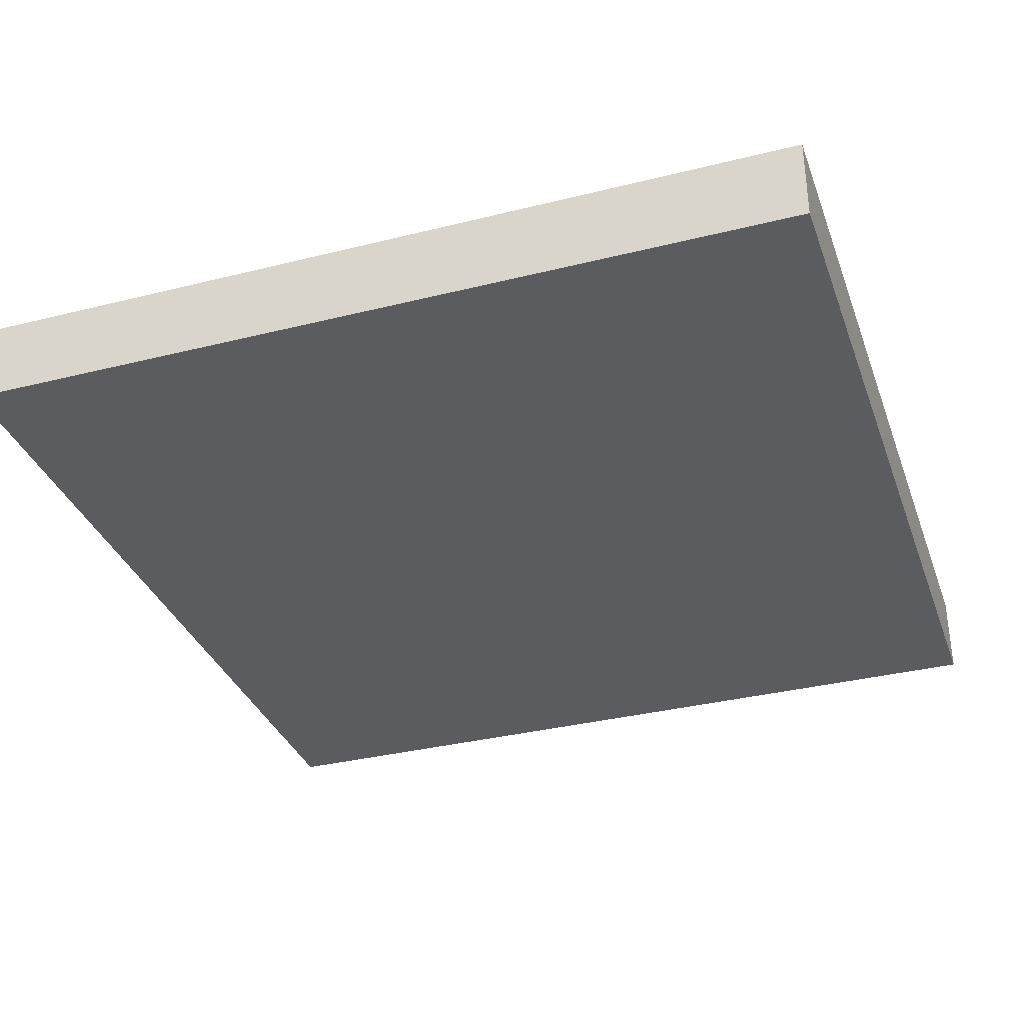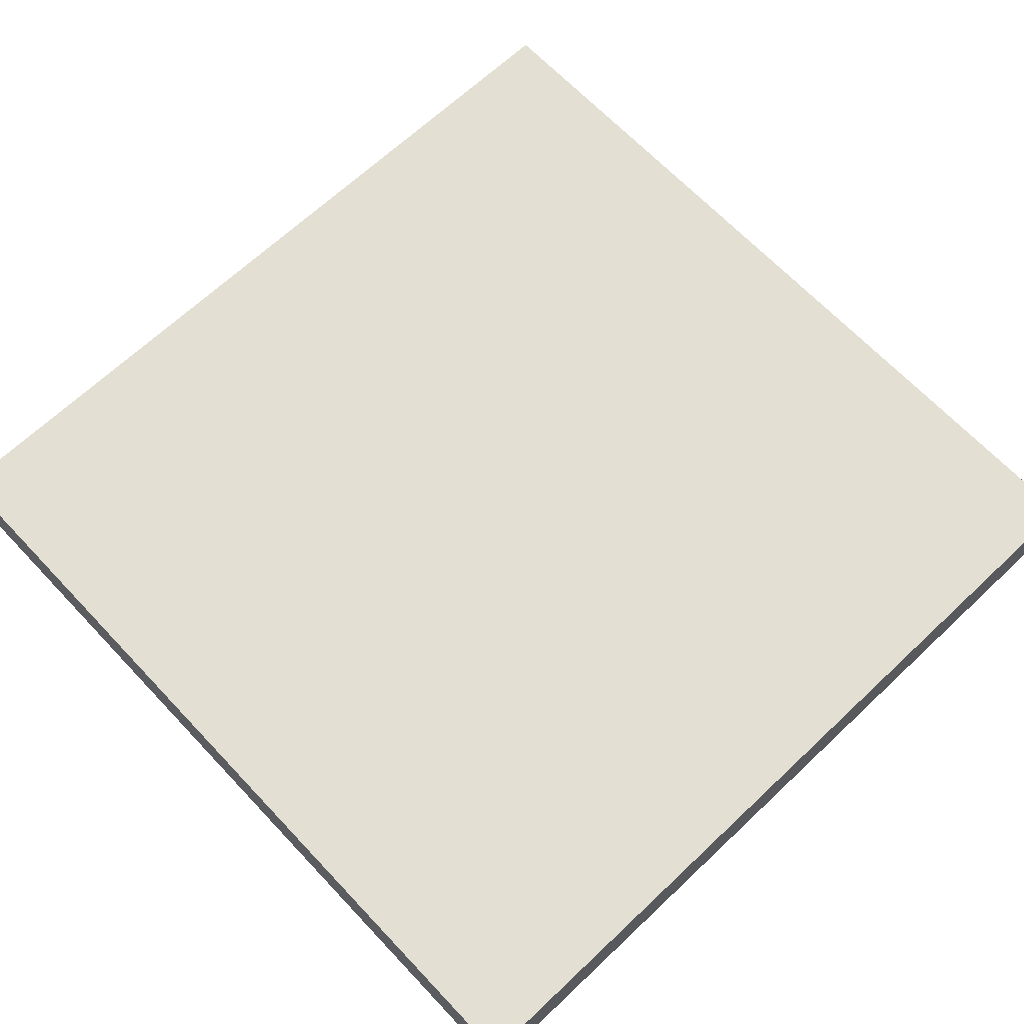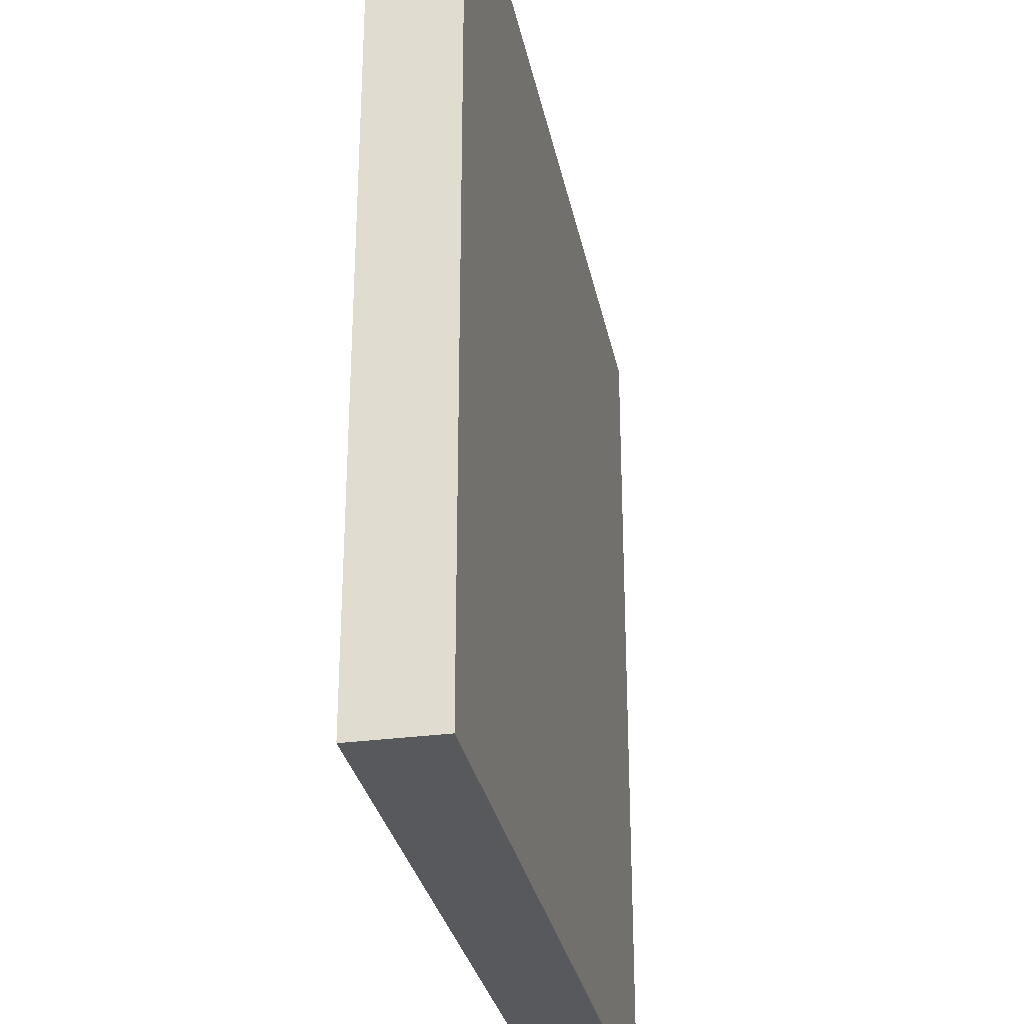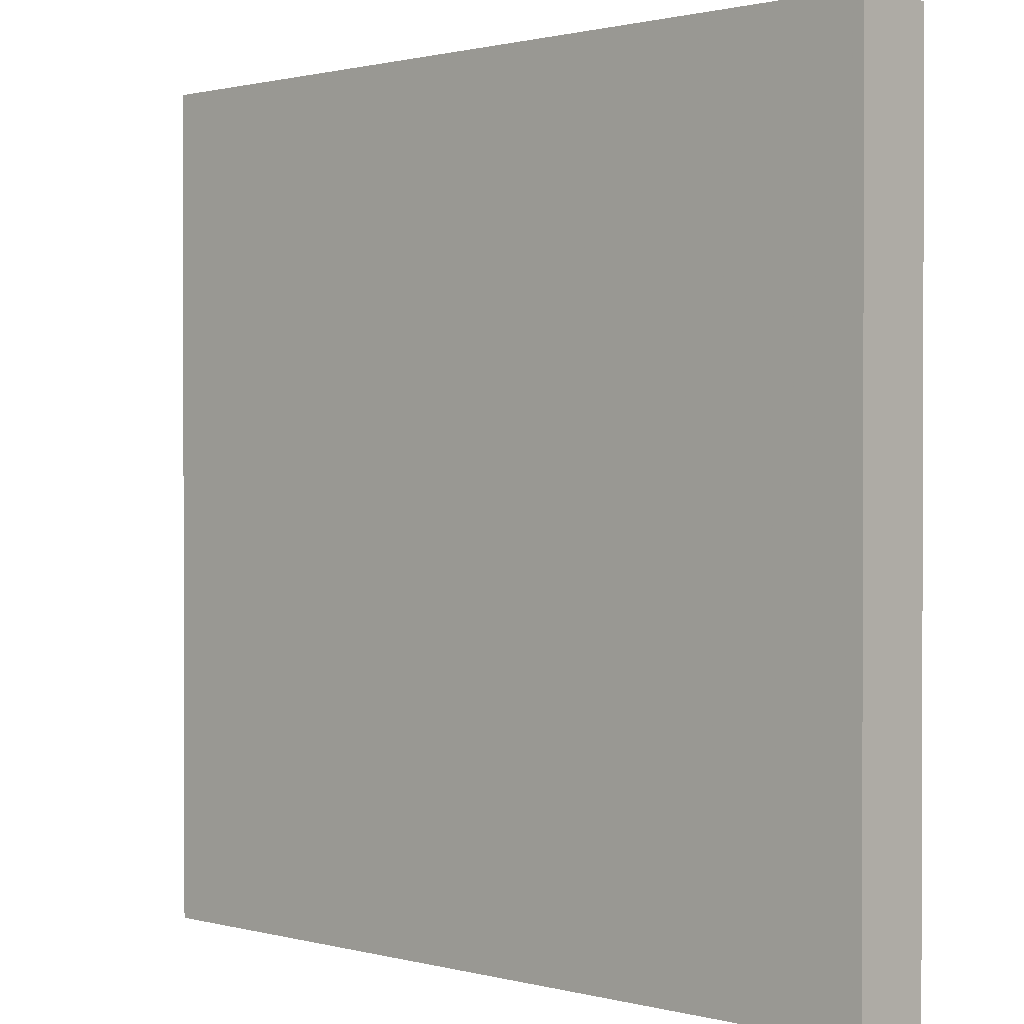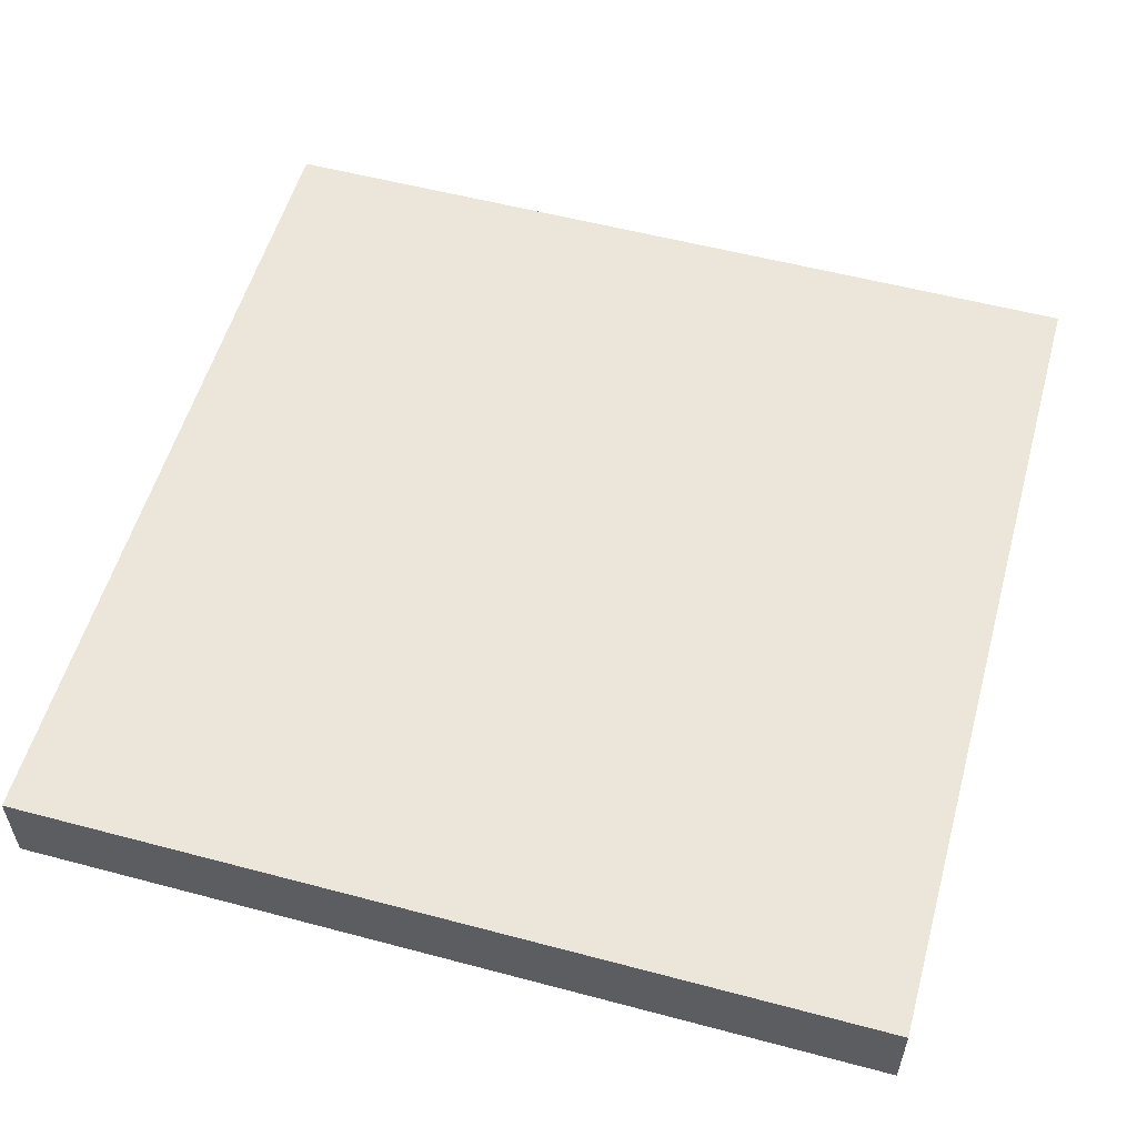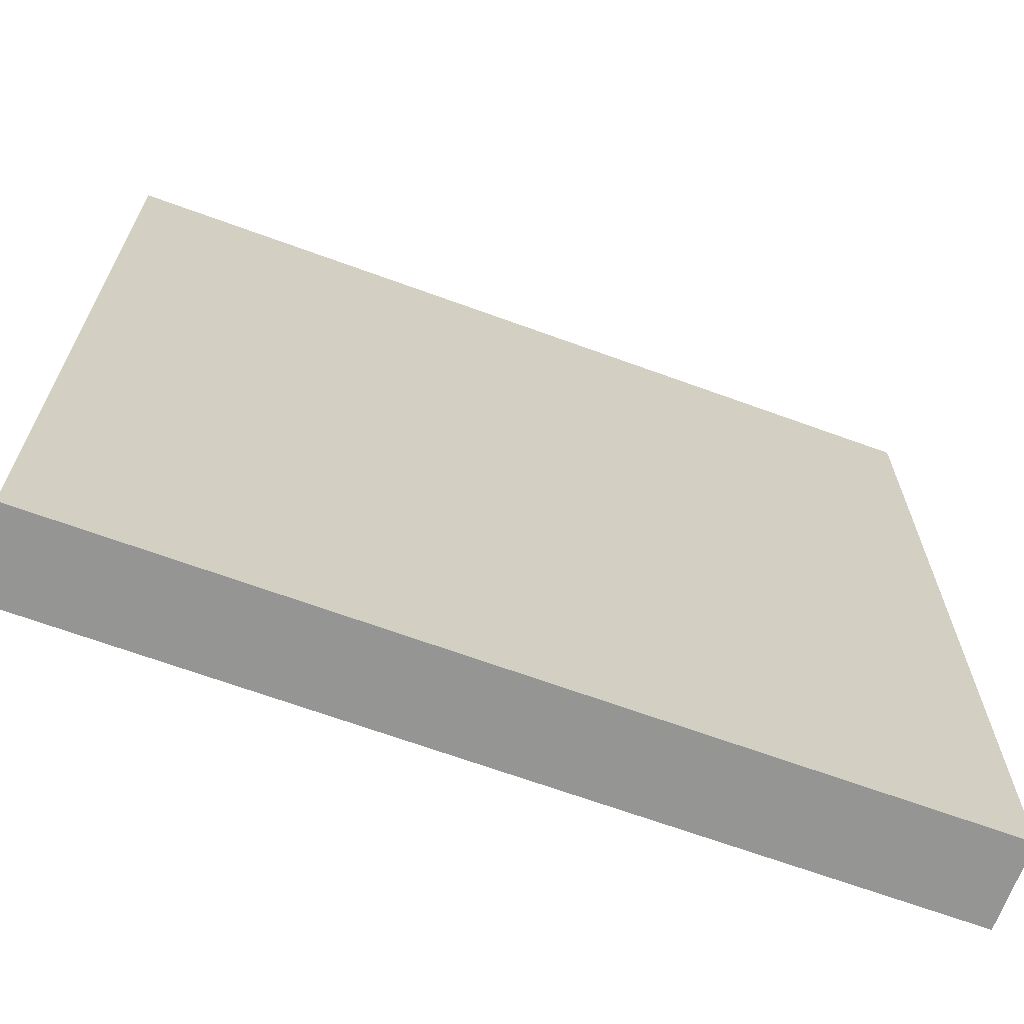
<metadata>
{"format":"obj","ext":"obj","renderer":"f3d","projection":"perspective","resolution":1024,"background":"white","views":[{"elev":-34.3,"azim":-71.4,"up":"+Y"},{"elev":66.9,"azim":-133.4,"up":"+Y"},{"elev":-30.1,"azim":101.1,"up":"+Z"},{"elev":1.0,"azim":-136.9,"up":"+Z"},{"elev":55.5,"azim":15.6,"up":"+Y"},{"elev":-67.4,"azim":159.9,"up":"+Z"}]}
</metadata>
<code>
o Cube
v 0 -0.05 0
v 0 0.05 0
v 0 -0.05 -1
v 0 0.05 -1
v 1 -0.05 0
v 1 0.05 0
v 1 -0.05 -1
v 1 0.05 -1
f 1 2 4 3
f 3 4 8 7
f 7 8 6 5
f 5 6 2 1
f 3 7 5 1
f 8 4 2 6

</code>
